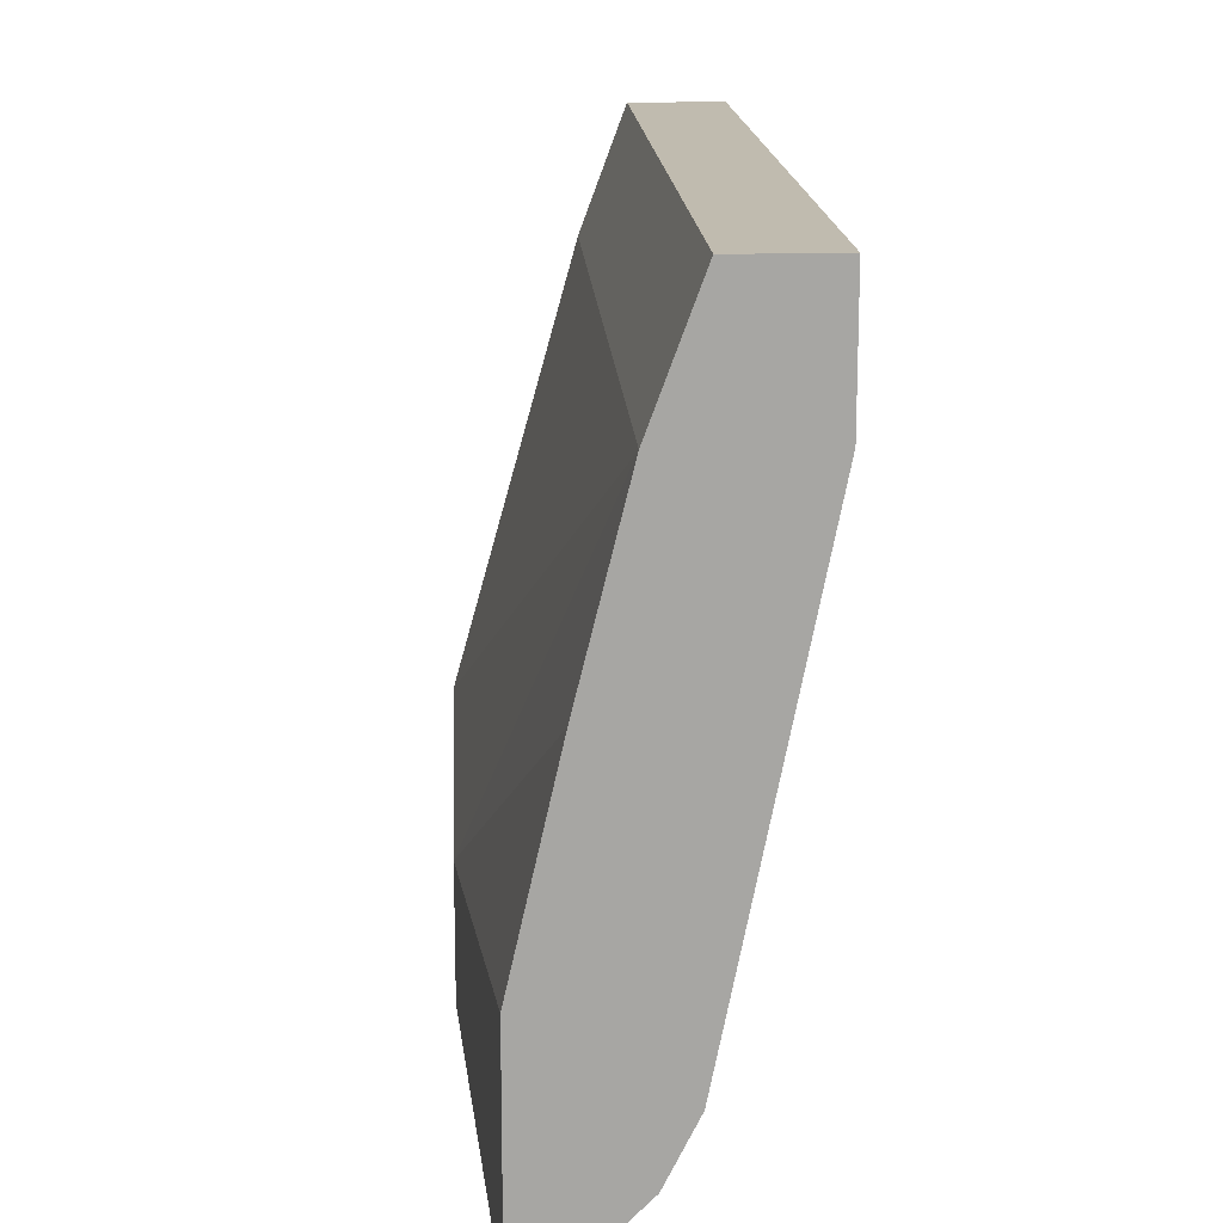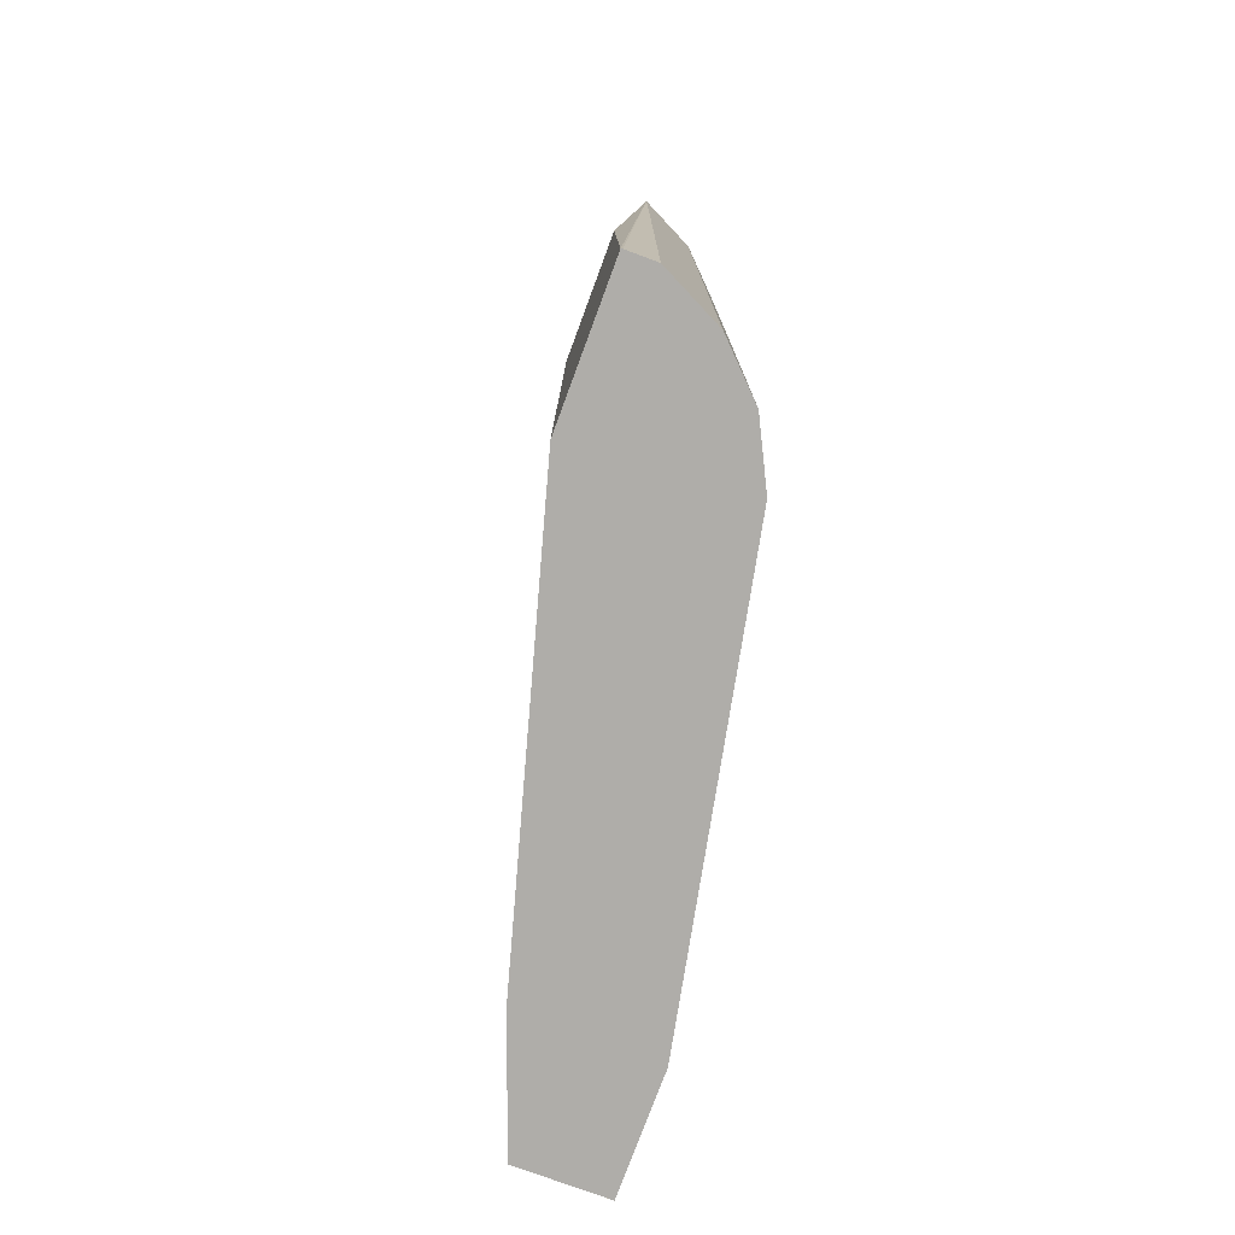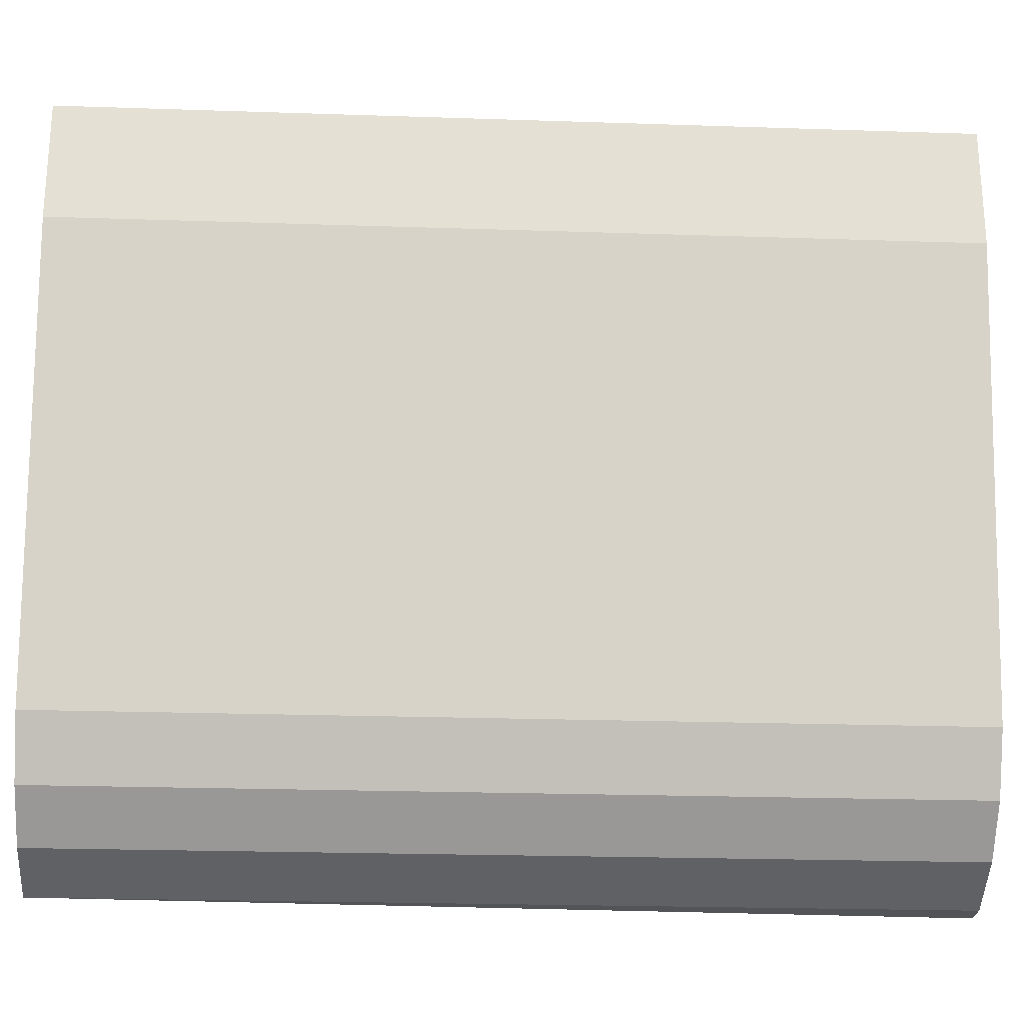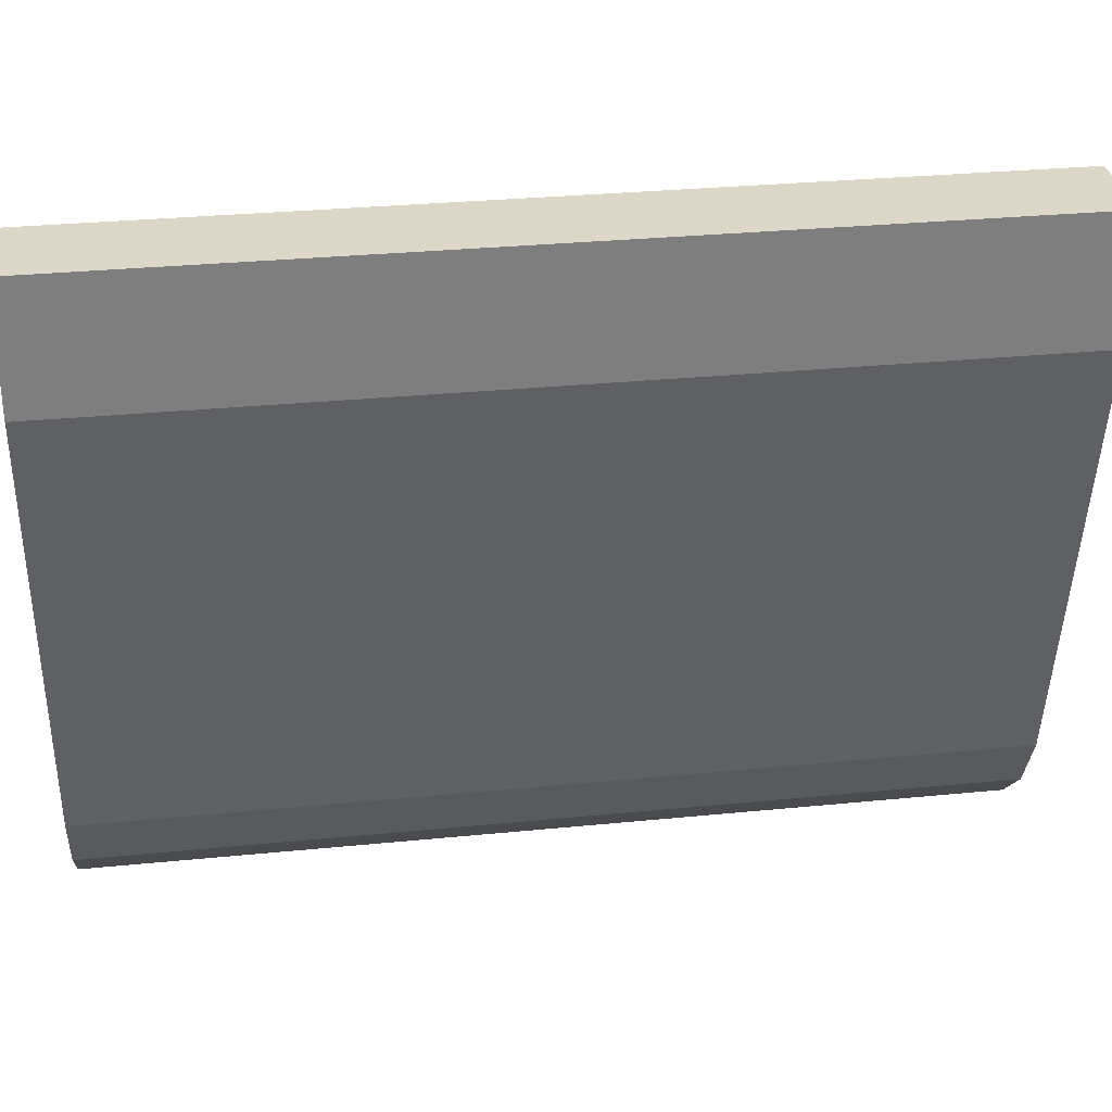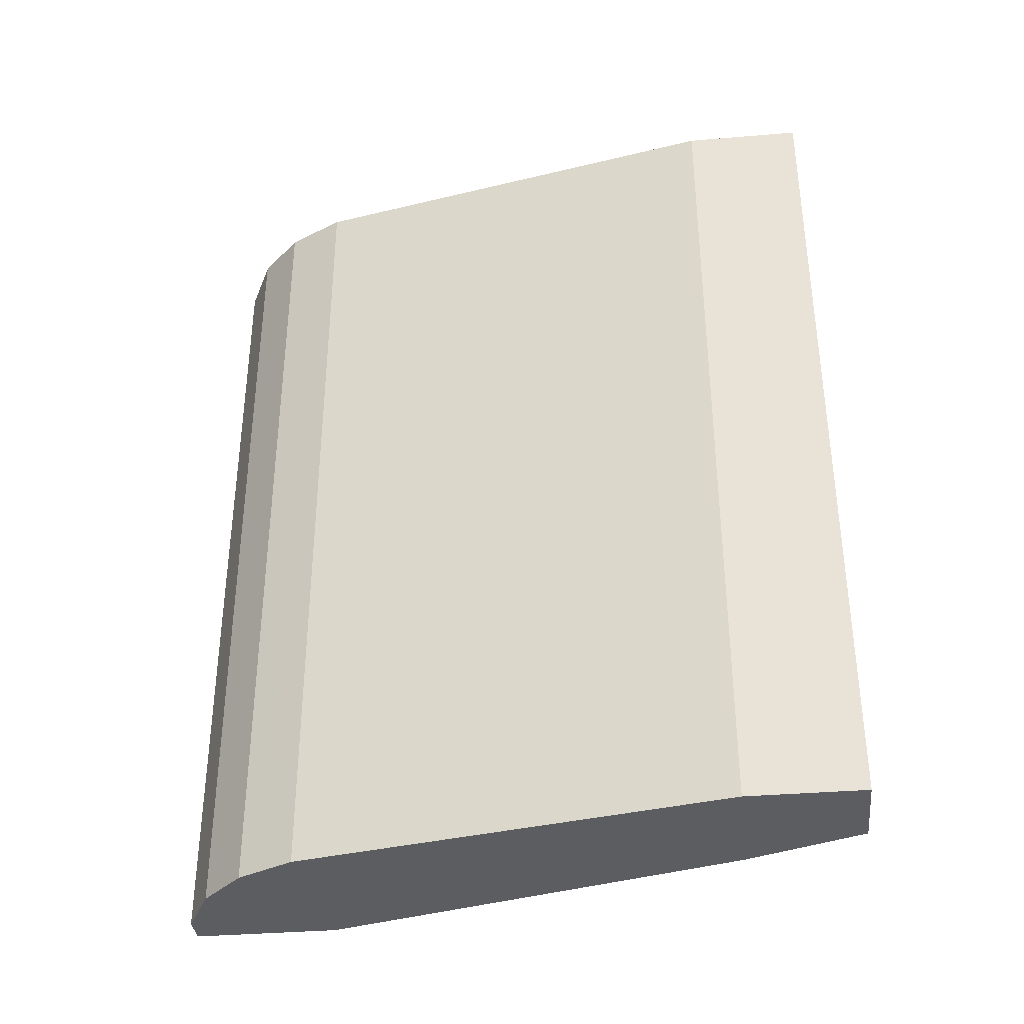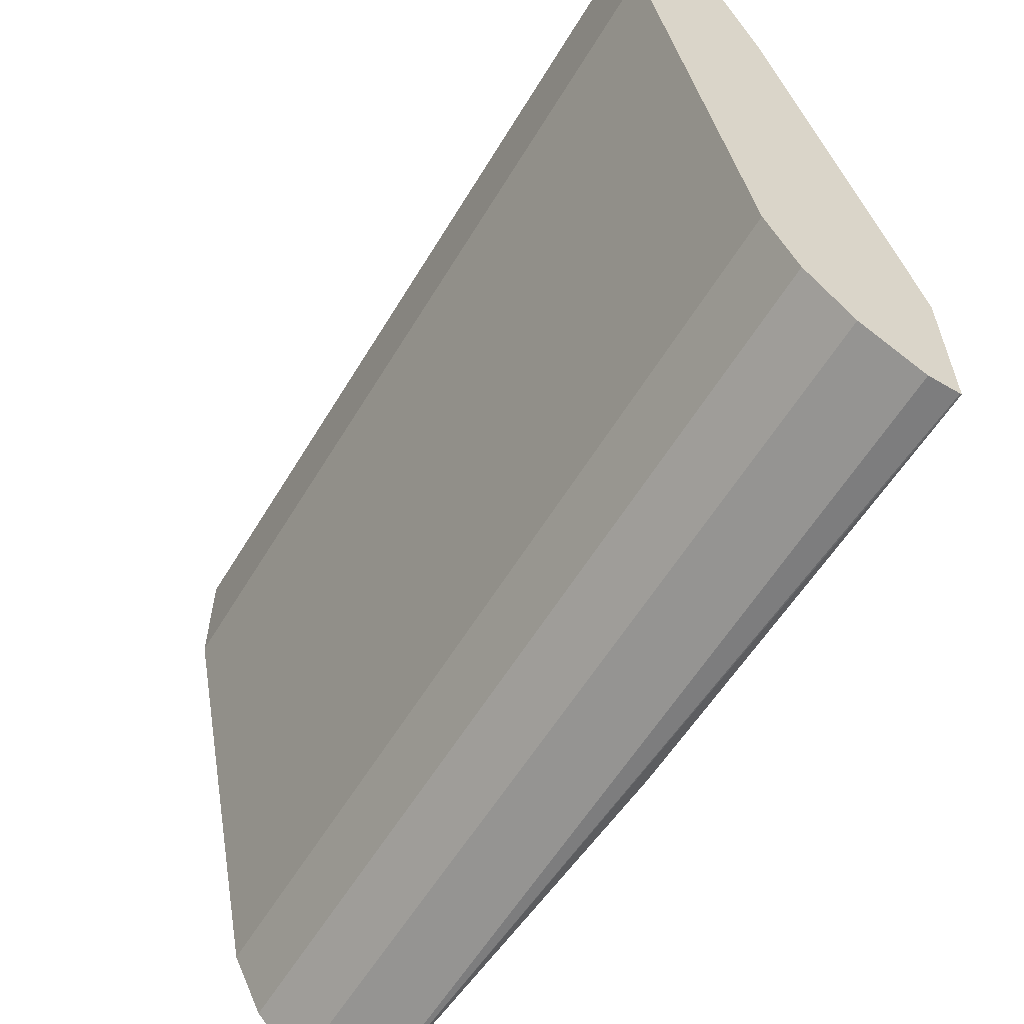
<metadata>
{"format":"obj","ext":"obj","renderer":"f3d","projection":"perspective","resolution":1024,"background":"white","views":[{"elev":16.1,"azim":-3.1,"up":"+Y"},{"elev":-77.2,"azim":-20.3,"up":"+Z"},{"elev":-23.5,"azim":86.8,"up":"+Y"},{"elev":30.9,"azim":81.9,"up":"+Y"},{"elev":-36.0,"azim":96.3,"up":"+Z"},{"elev":-59.2,"azim":149.0,"up":"+Y"}]}
</metadata>
<code>
v 0.5369 -0.2616 0.3577
v 0.358 -0.6576 0.3577
v 0.4653 -0.7158 0.3577
v 0.358 -0.8232 0.3577
v 0.4415 -0.7636 0.3577
v 0.4415 -0.7636 8.616e-05
v 0.4057 -0.7993 0.3577
v 0.4057 -0.7993 8.616e-05
v 0.3579 -0.8232 -0.3457
v 0.4057 -0.7993 -0.3457
v 0.3344 -0.8232 -0.3457
v 0.3332 -0.823 -0.3457
v 0.3332 -0.704 -0.3457
v 0.3332 -0.8108 8.616e-05
v 0.3332 -0.7103 8.616e-05
v 0.4295 -0.358 0.3577
v 0.3937 -0.5011 0.3577
v 0.4653 -0.2616 0.3577
v 0.4295 -0.358 8.616e-05
v 0.4295 -0.358 -0.3457
v 0.5369 -0.2616 -0.3457
v 0.4653 -0.2616 -0.3457
v 0.4653 -0.2616 8.616e-05
v 0.5369 -0.358 8.616e-05
v 0.5369 -0.358 -0.3457
v 0.4653 -0.7158 -0.3457
v 0.5369 -0.358 0.3577
v 0.4414 -0.7635 -0.3457
f 20 21 11
f 24 21 1
f 23 1 21
f 18 2 1
f 18 1 23
f 22 23 21
f 22 20 19
f 22 21 20
f 25 21 24
f 18 23 19
f 25 26 21
f 28 6 10
f 25 24 3
f 27 3 24
f 27 1 3
f 27 24 1
f 6 26 3
f 28 26 6
f 28 10 26
f 10 6 8
f 10 11 26
f 26 11 21
f 13 20 11
f 25 3 26
f 13 19 20
f 22 19 23
f 16 18 19
f 2 3 1
f 4 3 2
f 5 3 4
f 5 6 3
f 7 6 5
f 7 8 6
f 7 5 4
f 9 8 4
f 9 10 8
f 9 11 10
f 9 4 11
f 12 11 4
f 7 4 8
f 12 14 13
f 12 13 11
f 16 2 18
f 15 4 2
f 17 15 2
f 16 19 13
f 17 2 16
f 15 16 13
f 15 13 14
f 15 14 4
f 12 4 14
f 17 16 15

</code>
